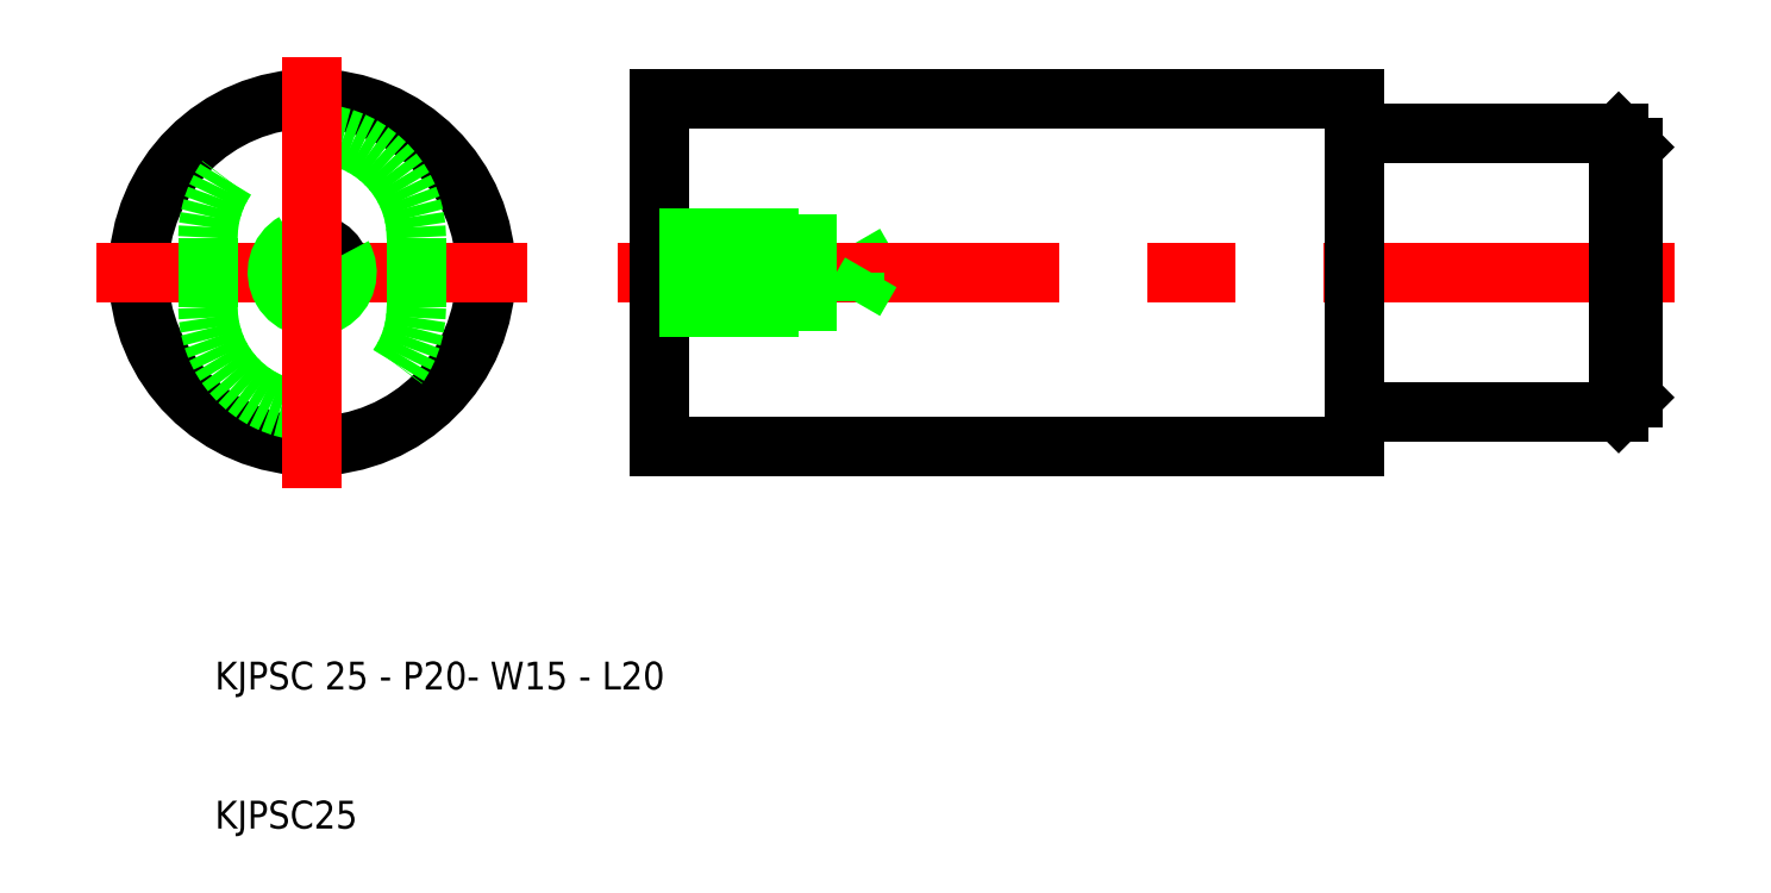
<metadata>
{"format":"dxf","ext":"dxf","renderer":"ezdxf+matplotlib","layout":"modelspace","background":"white","min_lineweight":24,"dpi":150}
</metadata>
<code>
0
SECTION
2
ENTITIES
0
CIRCLE
8
0
10
17
20
50
30
0
40
12.5
0
LINE
8
CENTER
10
32.5
20
50
30
0
11
1.5
21
50
31
0
0
ARC
8
0
10
17
20
47.5
30
0
40
7.5
50
180
51
0
0
ARC
8
0
10
17
20
52.5
30
0
40
7.5
50
0
51
180
0
CIRCLE
8
0
10
17
20
50
30
0
40
2.066
0
ARC
8
0
10
17
20
50
30
0
40
2.5
50
120
51
30
0
LINE
8
0
10
9.5
20
52.5
30
0
11
9.5
21
47.5
31
0
0
LINE
8
0
10
24.5
20
47.5
30
0
11
24.5
21
52.5
31
0
0
LINE
8
CENTER
10
17
20
65.5
30
0
11
17
21
34.5
31
0
0
LINE
8
0
10
112
20
59
30
0
11
112
21
50
31
0
0
LINE
8
0
10
111
20
60
30
0
11
111
21
50
31
0
0
LINE
8
0
10
52
20
52.5
30
0
11
52
21
50
31
0
0
LINE
8
0
10
56
20
52.07
30
0
11
57.19
21
50
31
0
0
LINE
8
0
10
56
20
52.07
30
0
11
56
21
50
31
0
0
LINE
8
0
10
92
20
60
30
0
11
92
21
50
31
0
0
LINE
8
0
10
42
20
62.5
30
0
11
42
21
50
31
0
0
LINE
8
0
10
42
20
37.5
30
0
11
92
21
37.5
31
0
0
LINE
8
CENTER
10
39
20
50
30
0
11
115
21
50
31
0
0
LINE
8
0
10
56
20
47.93
30
0
11
56
21
50
31
0
0
LINE
8
0
10
56
20
47.93
30
0
11
57.19
21
50
31
0
0
LINE
8
0
10
52
20
47.5
30
0
11
52
21
50
31
0
0
LINE
8
0
10
42
20
37.5
30
0
11
42
21
50
31
0
0
LINE
8
0
10
42
20
47.5
30
0
11
52
21
47.5
31
0
0
LINE
8
0
10
42
20
47.93
30
0
11
56
21
47.93
31
0
0
LINE
8
0
10
112
20
41
30
0
11
112
21
50
31
0
0
LINE
8
0
10
111
20
40
30
0
11
112
21
41
31
0
0
LINE
8
0
10
111
20
40
30
0
11
111
21
50
31
0
0
LINE
8
0
10
92
20
37.5
30
0
11
92
21
40
31
0
0
LINE
8
0
10
92
20
40
30
0
11
92
21
50
31
0
0
LINE
8
0
10
92
20
40
30
0
11
111
21
40
31
0
0
LINE
8
0
10
42
20
62.5
30
0
11
92
21
62.5
31
0
0
LINE
8
0
10
42
20
52.5
30
0
11
52
21
52.5
31
0
0
LINE
8
0
10
42
20
52.07
30
0
11
56
21
52.07
31
0
0
LINE
8
0
10
111
20
60
30
0
11
112
21
59
31
0
0
LINE
8
0
10
92
20
62.5
30
0
11
92
21
60
31
0
0
LINE
8
0
10
92
20
60
30
0
11
111
21
60
31
0
0
TEXT
8
0
10
10
20
20
30
0
40
2
1
KJPSC 25 - P20- W15 - L20
0
TEXT
8
0
10
10
20
10
30
0
40
2
1
KJPSC25
0
VIEWPORT
8
0
10
261.5
20
148.5
30
0
40
523
41
297
68
     1
69
     1
0
ENDSEC
0
EOF

</code>
